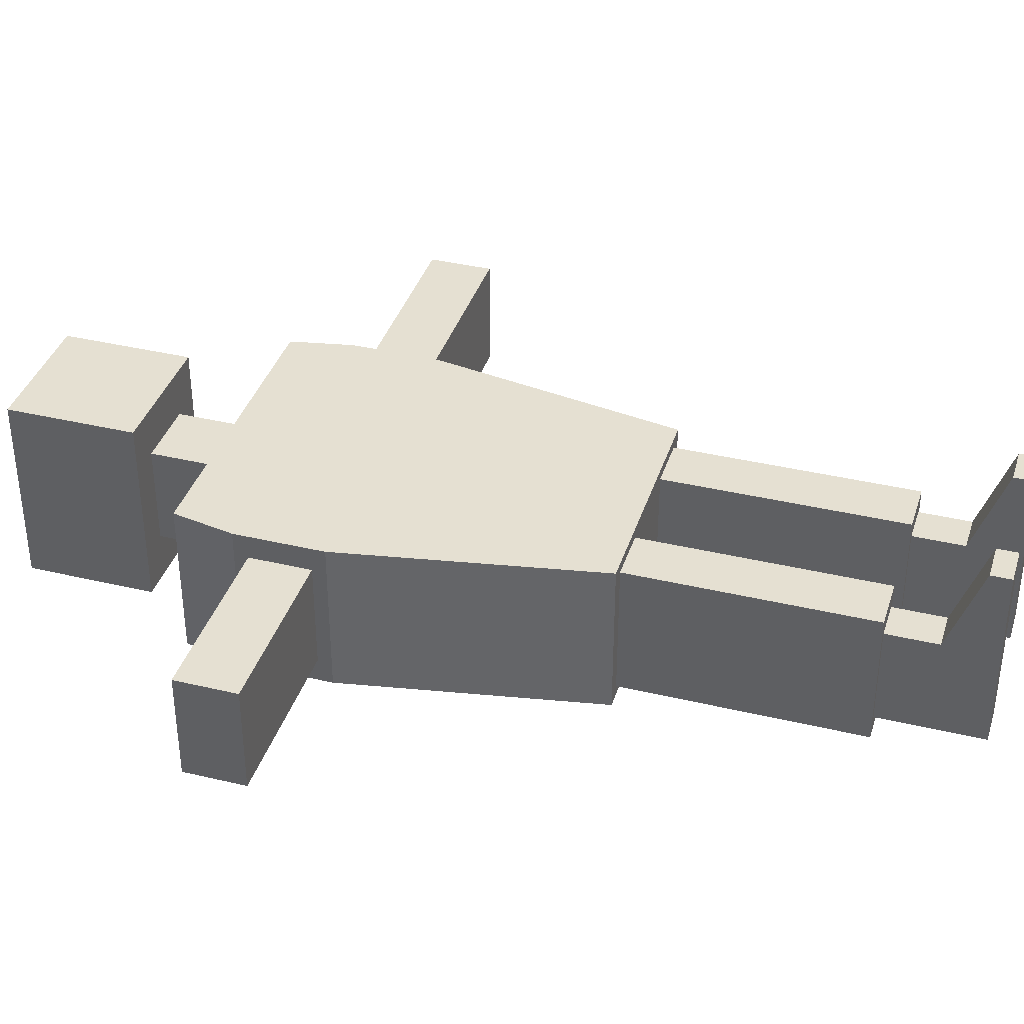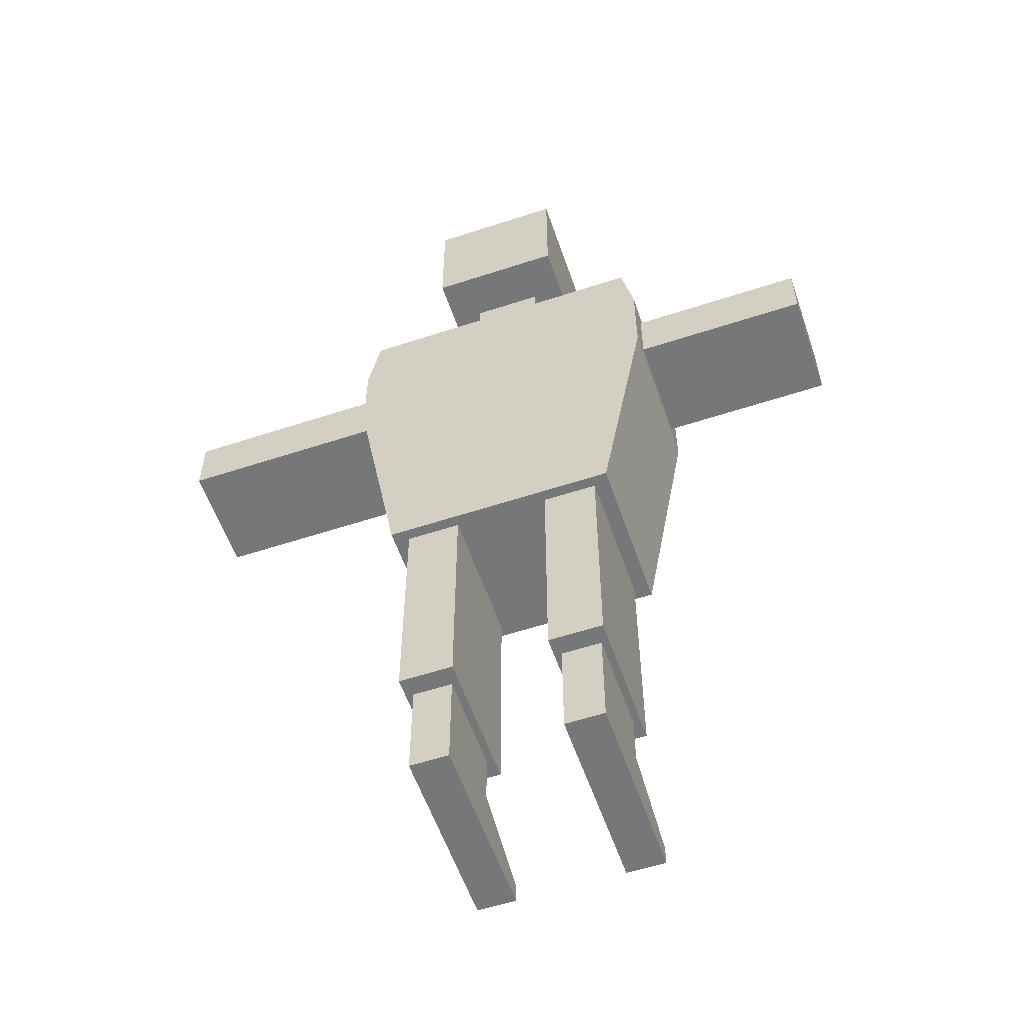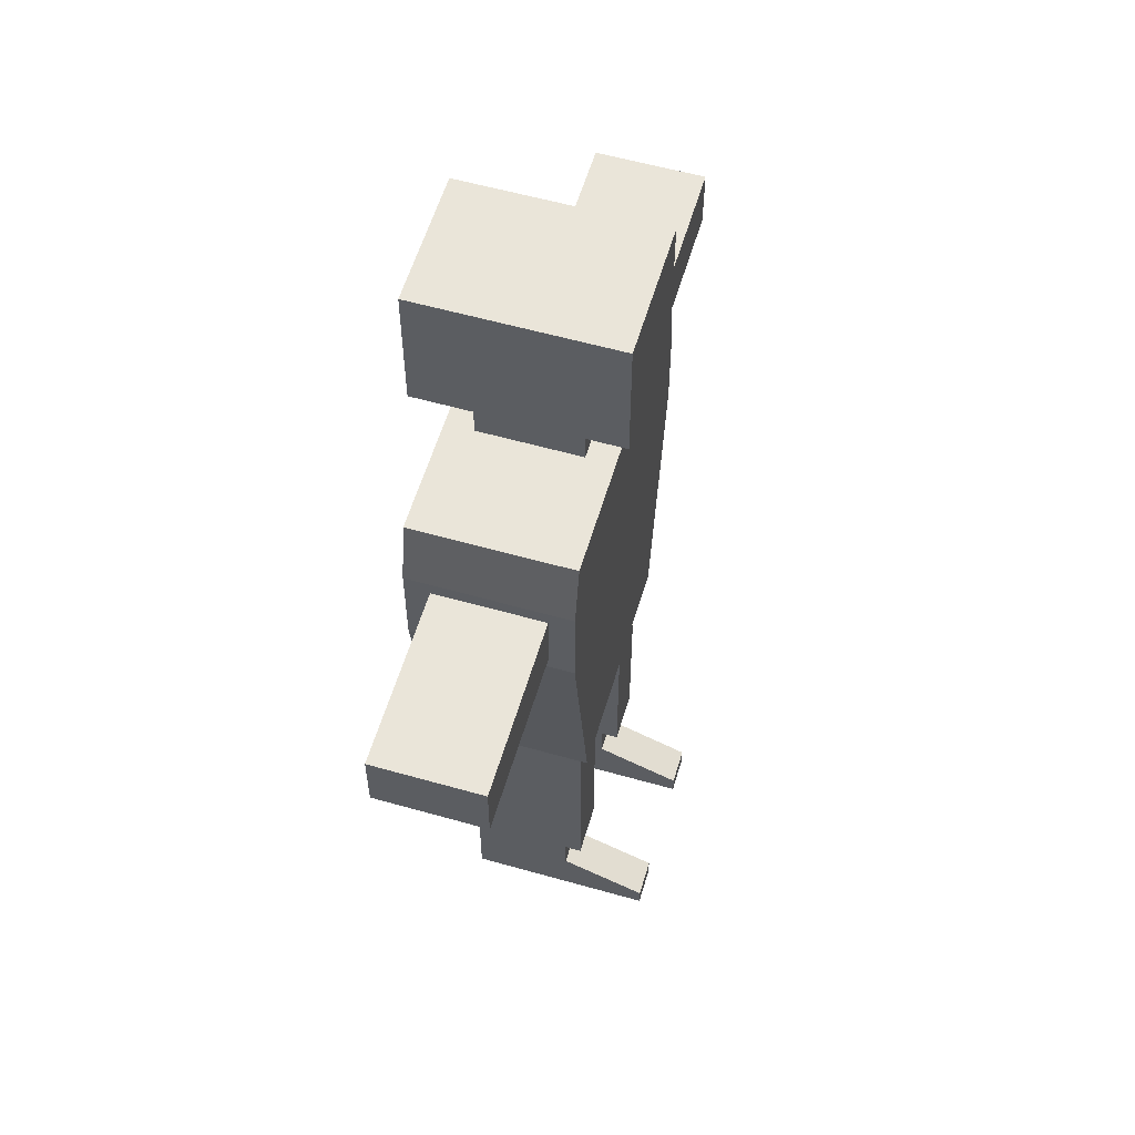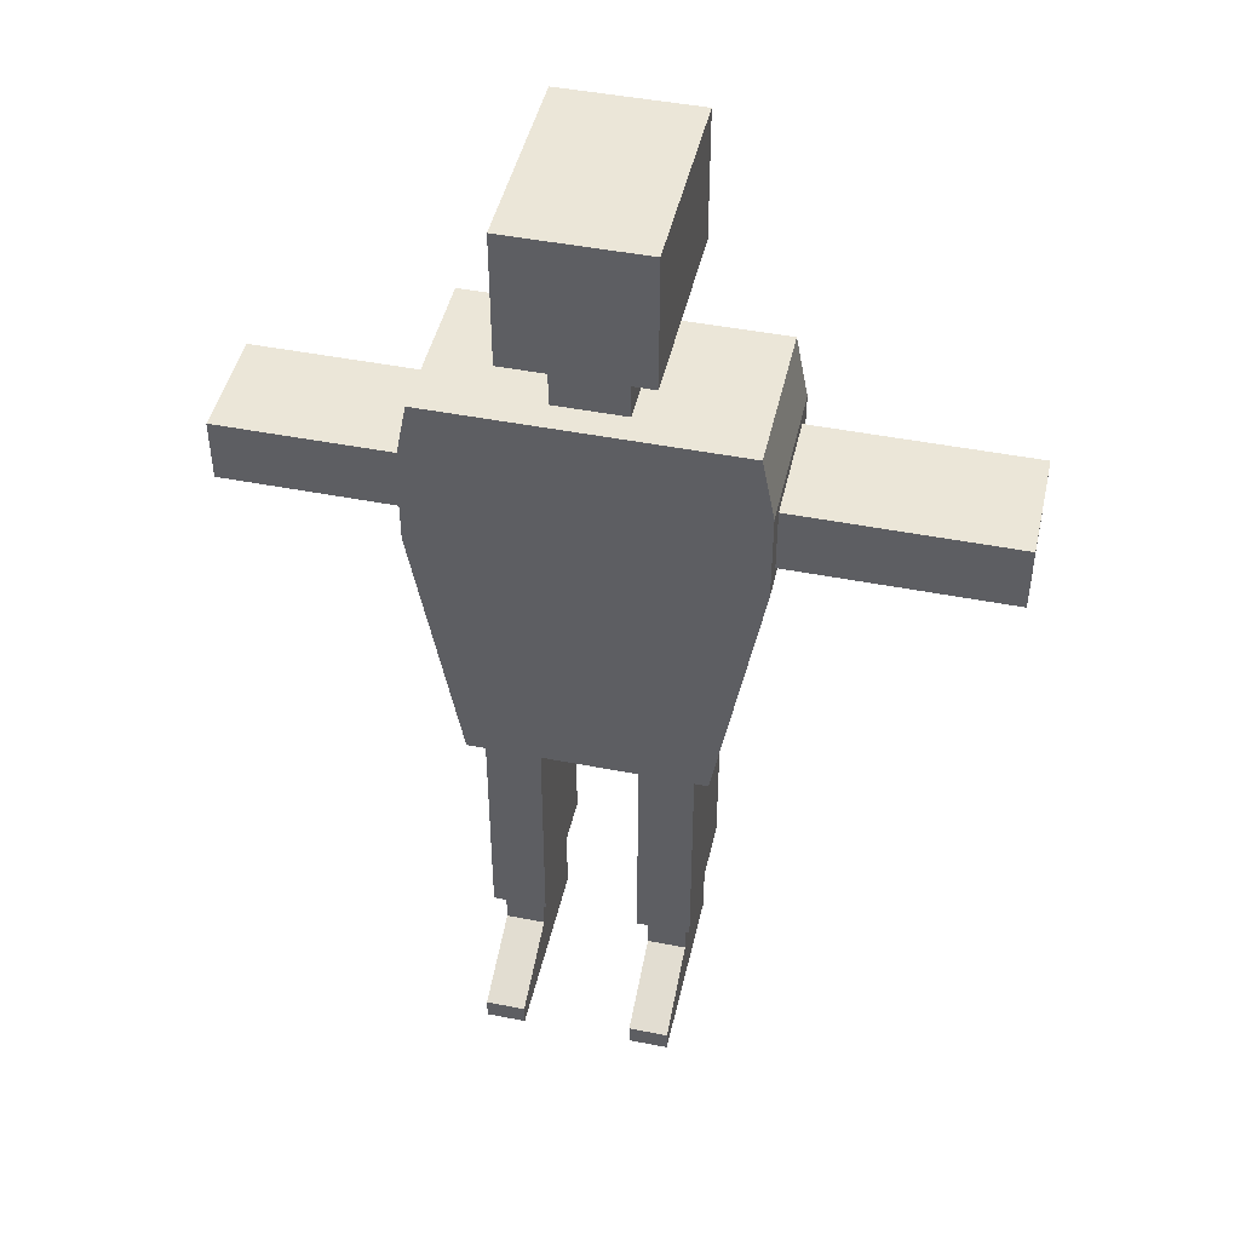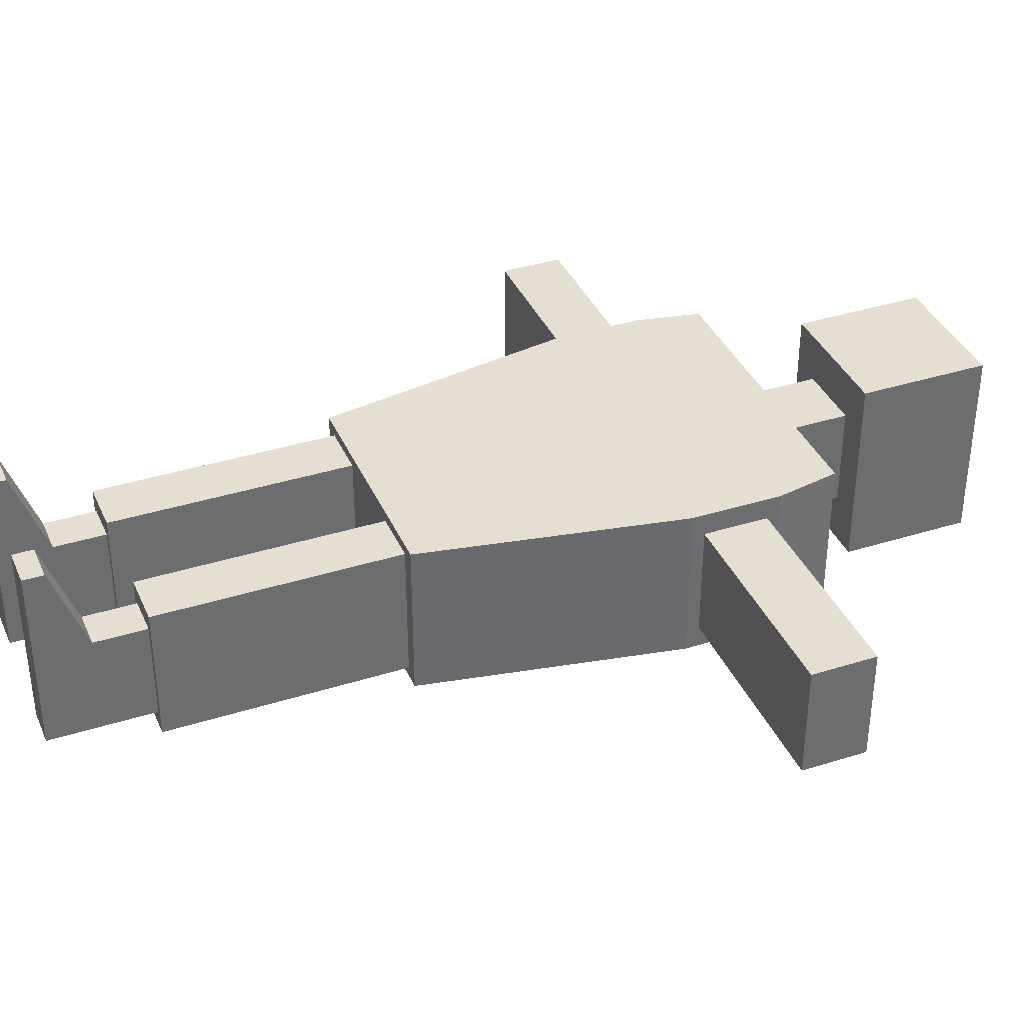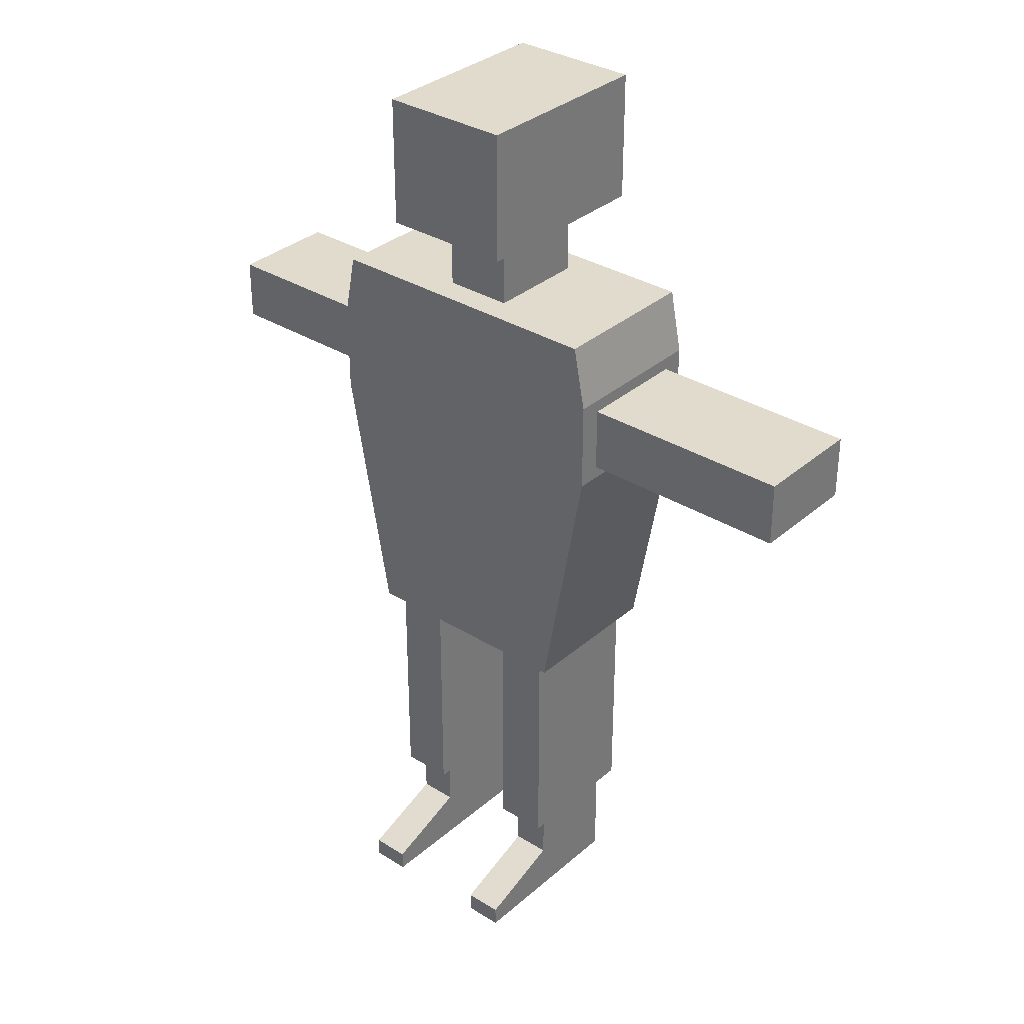
<metadata>
{"format":"obj","ext":"obj","renderer":"f3d","projection":"perspective","resolution":1024,"background":"white","views":[{"elev":37.6,"azim":-73.0,"up":"+Z"},{"elev":-57.1,"azim":-161.1,"up":"+Y"},{"elev":57.7,"azim":-73.6,"up":"+Y"},{"elev":46.1,"azim":12.7,"up":"+Y"},{"elev":37.4,"azim":68.0,"up":"+Z"},{"elev":33.3,"azim":40.4,"up":"+Y"}]}
</metadata>
<code>
o Cube.001_Cube.002
v -1.355 -1.93 -0.7288
v -1.674 1.93 -0.7288
v 0.7972 -1.93 -0.7288
v 1.116 1.93 -0.7288
v -1.355 -1.93 0.745
v -1.674 1.93 0.745
v 0.7972 -1.93 0.745
v 1.116 1.93 0.745
v 0.2246 -1.93 -0.7288
v -0.7827 -1.93 -0.7288
v -0.7827 1.93 -0.7288
v 0.2246 1.93 -0.7288
v -0.7827 -1.93 0.745
v 0.2246 -1.93 0.745
v 0.2246 1.93 0.745
v -0.7827 1.93 0.745
v -0.6041 1.93 -0.4675
v 0.046 1.93 -0.4675
v 0.046 1.93 0.4837
v -0.6041 1.93 0.4837
v -0.6041 2.632 -0.4675
v 0.046 2.632 -0.4675
v 0.046 2.632 0.4837
v -0.6041 2.632 0.4837
v -0.9046 2.632 -0.9072
v 0.3465 2.632 -0.9072
v 0.3465 2.632 0.9234
v -0.9046 2.632 0.9234
v -0.9046 3.859 -0.9072
v 0.3465 3.859 -0.9072
v 0.3465 3.859 0.9234
v -0.9046 3.859 0.9234
v -1.79 0.4937 -0.7288
v -1.79 1.339 -0.7288
v 1.232 1.339 -0.7288
v 1.232 0.4937 -0.7288
v 1.232 1.339 0.745
v 1.232 0.4937 0.745
v -1.79 1.339 0.745
v -1.79 0.4937 0.745
v 0.2246 1.339 0.745
v 0.2246 0.4937 0.745
v -0.7827 1.339 0.745
v -0.7827 0.4937 0.745
v -0.7827 1.339 -0.7288
v -0.7827 0.4937 -0.7288
v 0.2246 1.339 -0.7288
v 0.2246 0.4937 -0.7288
v 1.232 1.219 -0.52
v 1.232 0.6135 -0.52
v 1.232 1.219 0.5362
v 1.232 0.6135 0.5362
v 3.224 1.219 -0.52
v 3.224 0.6135 -0.52
v 3.224 1.219 0.5362
v 3.224 0.6135 0.5362
v -1.79 0.625 -0.5
v -1.79 1.208 -0.5
v -1.79 1.208 0.5162
v -1.79 0.625 0.5162
v -3.441 0.625 -0.5
v -3.441 1.208 -0.5
v -3.441 1.208 0.5162
v -3.441 0.625 0.5162
v -0.7155 -1.93 -0.6304
v -1.212 -1.93 -0.6304
v 0.6535 -1.93 0.6466
v 0.6535 -1.93 -0.6304
v 0.1574 -1.93 0.6466
v -1.212 -1.93 0.6466
v 0.1574 -1.93 -0.6304
v -0.7155 -1.93 0.6466
v -0.7155 -4.17 -0.6304
v -1.212 -4.17 -0.6304
v 0.6535 -4.17 0.6466
v 0.6535 -4.17 -0.6304
v 0.1574 -4.17 0.6466
v -1.212 -4.17 0.6466
v 0.1574 -4.17 -0.6304
v -0.7155 -4.17 0.6466
v -0.7829 -4.17 -0.4567
v -1.144 -4.17 -0.4567
v 0.5847 -4.17 0.4697
v 0.5847 -4.17 -0.4535
v 0.2261 -4.17 0.4697
v -1.144 -4.17 0.4729
v 0.2261 -4.17 -0.4535
v -0.7829 -4.17 0.4729
v -0.7829 -4.648 -0.4567
v -1.144 -4.648 -0.4567
v 0.5847 -4.648 0.4697
v 0.5847 -4.648 -0.4535
v 0.2261 -4.648 0.4697
v -1.144 -4.648 0.4729
v 0.2261 -4.648 -0.4535
v -0.7829 -4.648 0.4729
v -0.7829 -5.142 -0.4567
v -1.144 -5.142 -0.4567
v 0.5847 -5.142 0.4697
v 0.5847 -5.142 -0.4535
v 0.2261 -5.142 0.4697
v -1.144 -5.142 0.4729
v 0.2261 -5.142 -0.4535
v -0.7829 -5.142 0.4729
v 0.2261 -4.952 1.276
v 0.5847 -4.952 1.276
v -1.144 -4.952 1.279
v -0.7829 -4.952 1.279
v 0.2261 -5.142 1.276
v 0.5847 -5.142 1.276
v -1.144 -5.142 1.279
v -0.7829 -5.142 1.279
f 47 12 4 35
f 35 4 8 37
f 43 16 6 39
f 39 6 2 34
f 13 5 70 72
f 16 11 2 6
f 8 4 12 15
f 11 16 20 17
f 7 14 69 67
f 9 14 13 10
f 37 8 15 41
f 41 15 16 43
f 34 2 11 45
f 45 11 12 47
f 20 19 23 24
f 16 15 19 20
f 12 11 17 18
f 15 12 18 19
f 23 22 26 27
f 19 18 22 23
f 18 17 21 22
f 17 20 24 21
f 25 28 32 29
f 22 21 25 26
f 21 24 28 25
f 24 23 27 28
f 31 30 29 32
f 28 27 31 32
f 27 26 30 31
f 26 25 29 30
f 10 46 48 9
f 46 45 47 48
f 1 33 46 10
f 33 34 45 46
f 14 42 44 13
f 42 41 43 44
f 7 38 42 14
f 38 37 41 42
f 5 40 33 1
f 33 40 60 57
f 13 44 40 5
f 44 43 39 40
f 3 36 38 7
f 35 37 51 49
f 9 48 36 3
f 48 47 35 36
f 49 51 55 53
f 37 38 52 51
f 36 35 49 50
f 38 36 50 52
f 54 53 55 56
f 51 52 56 55
f 52 50 54 56
f 50 49 53 54
f 59 58 62 63
f 40 39 59 60
f 39 34 58 59
f 34 33 57 58
f 64 63 62 61
f 60 59 63 64
f 57 60 64 61
f 58 57 61 62
f 67 69 77 75
f 71 68 76 79
f 10 13 72 65
f 9 3 68 71
f 5 1 66 70
f 3 7 67 68
f 14 9 71 69
f 1 10 65 66
f 79 76 84 87
f 77 79 87 85
f 66 65 73 74
f 65 72 80 73
f 72 70 78 80
f 70 66 74 78
f 68 67 75 76
f 69 71 79 77
f 86 82 90 94
f 88 86 94 96
f 75 77 85 83
f 74 73 81 82
f 73 80 88 81
f 80 78 86 88
f 78 74 82 86
f 76 75 83 84
f 89 96 104 97
f 90 89 97 98
f 84 83 91 92
f 85 87 95 93
f 87 84 92 95
f 83 85 93 91
f 82 81 89 90
f 81 88 96 89
f 97 104 102 98
f 100 99 101 103
f 101 99 110 109
f 94 90 98 102
f 92 91 99 100
f 93 95 103 101
f 95 92 100 103
f 93 101 109 105
f 108 107 111 112
f 106 105 109 110
f 94 102 111 107
f 96 94 107 108
f 102 104 112 111
f 99 91 106 110
f 104 96 108 112
f 91 93 105 106

</code>
